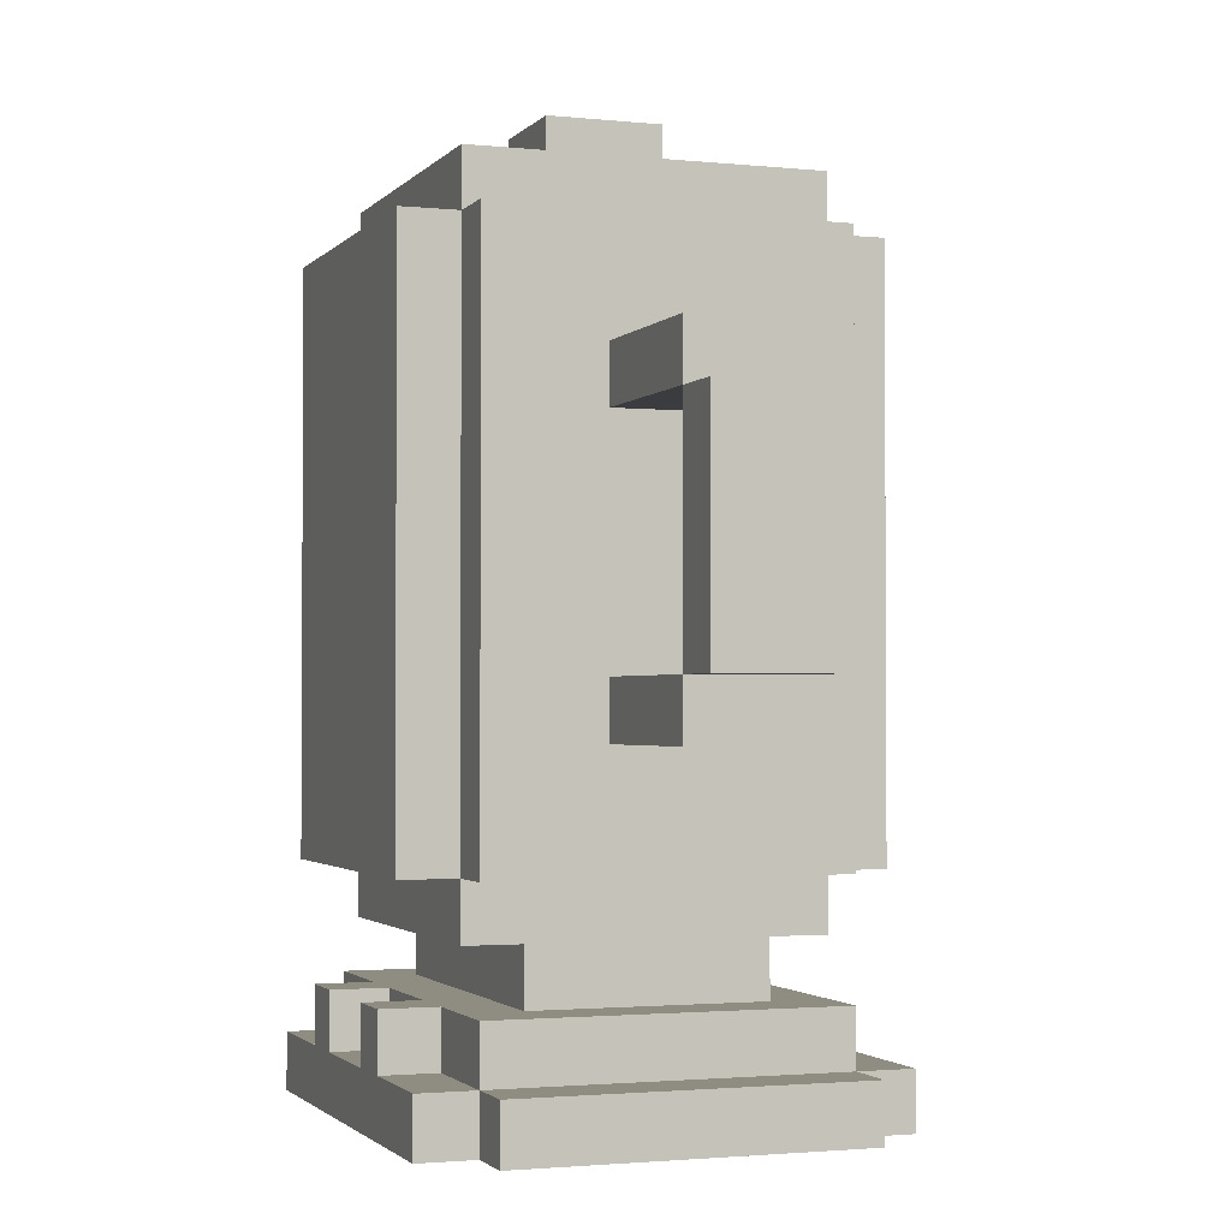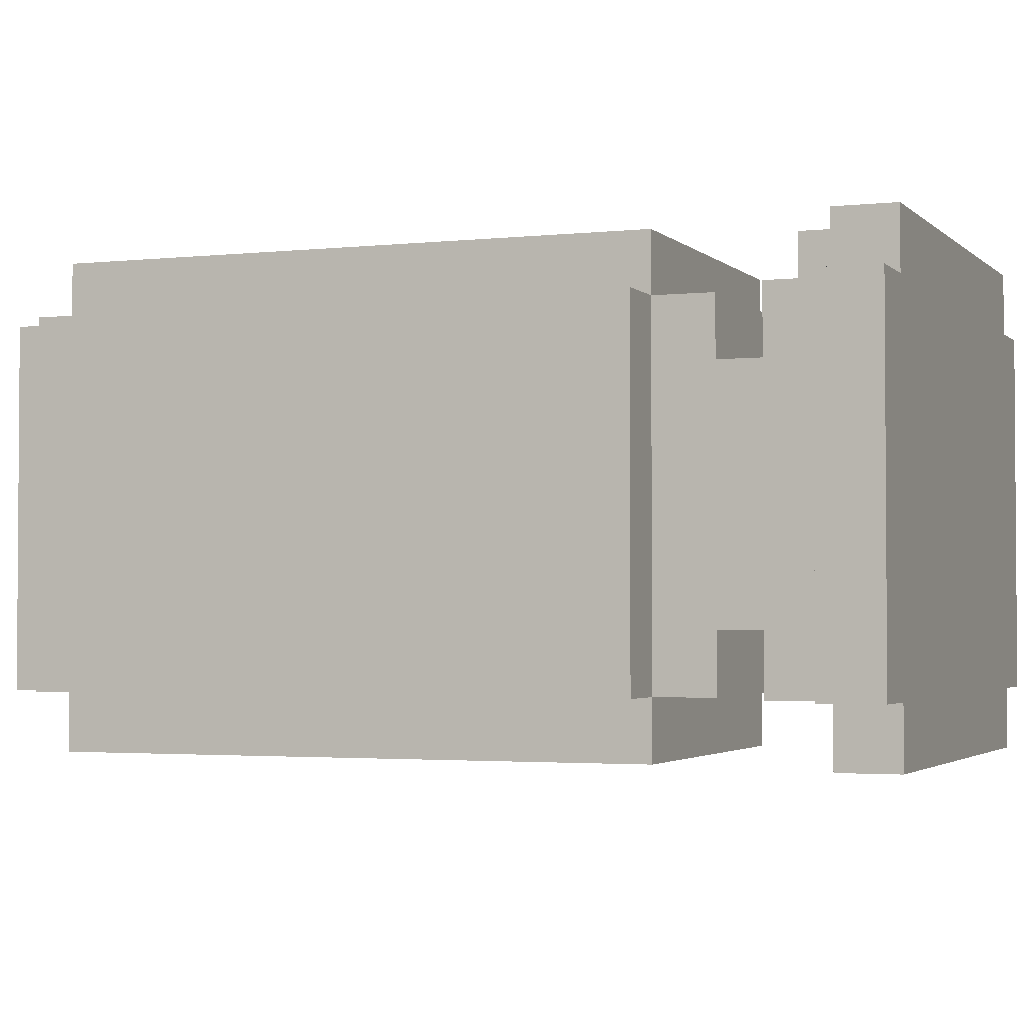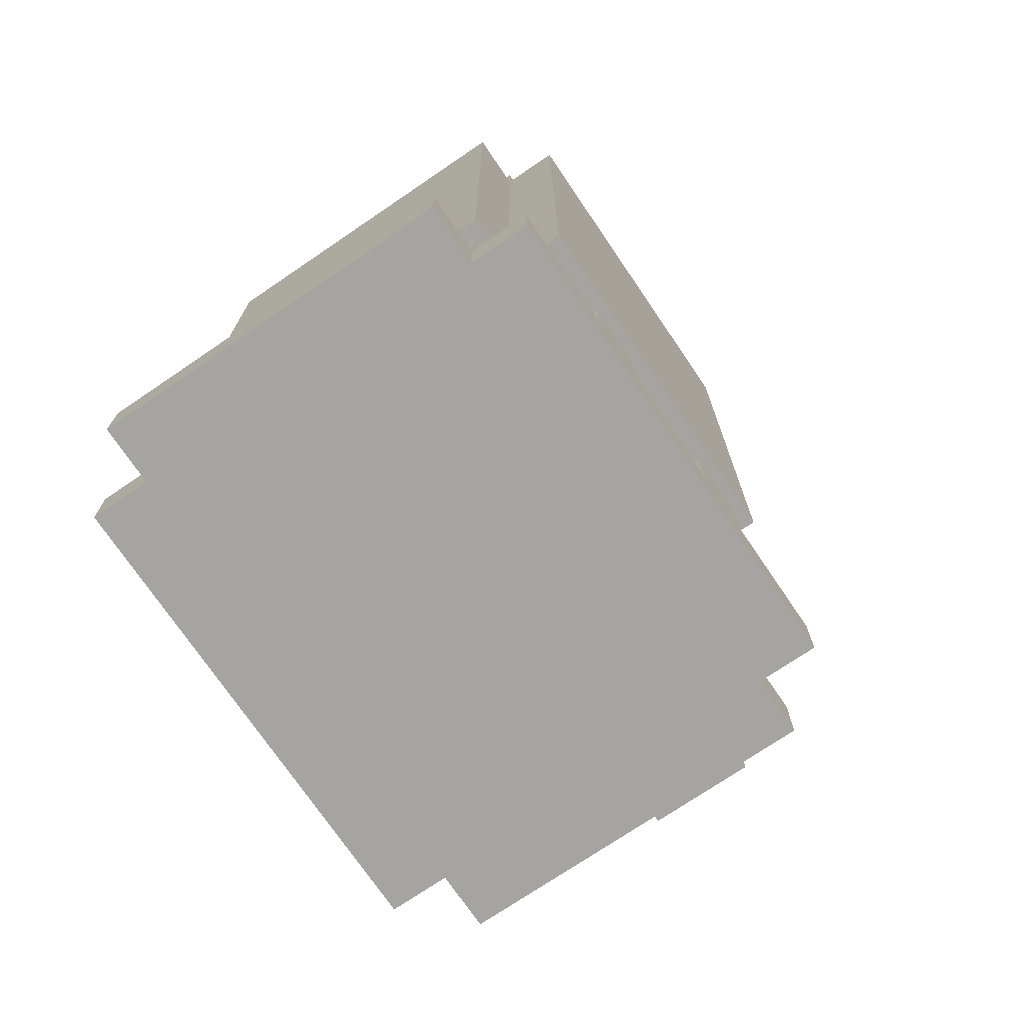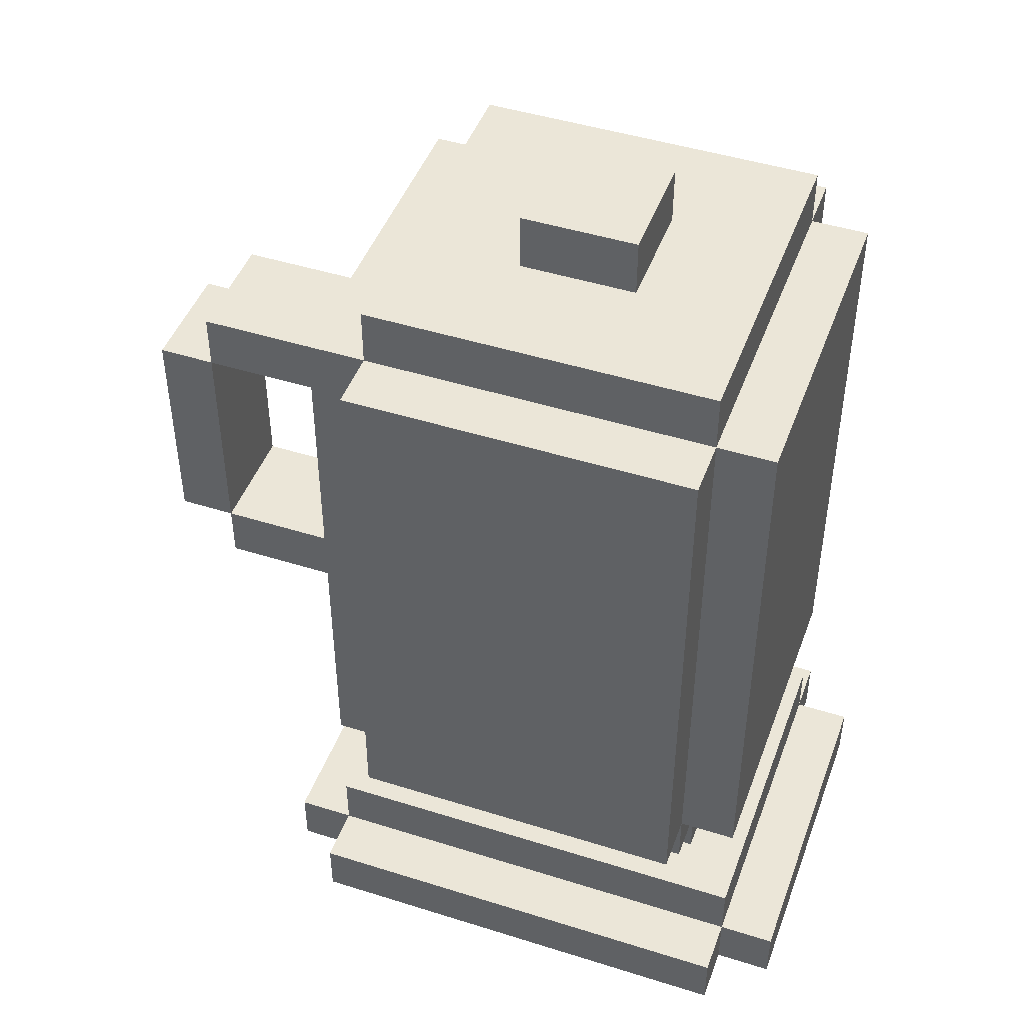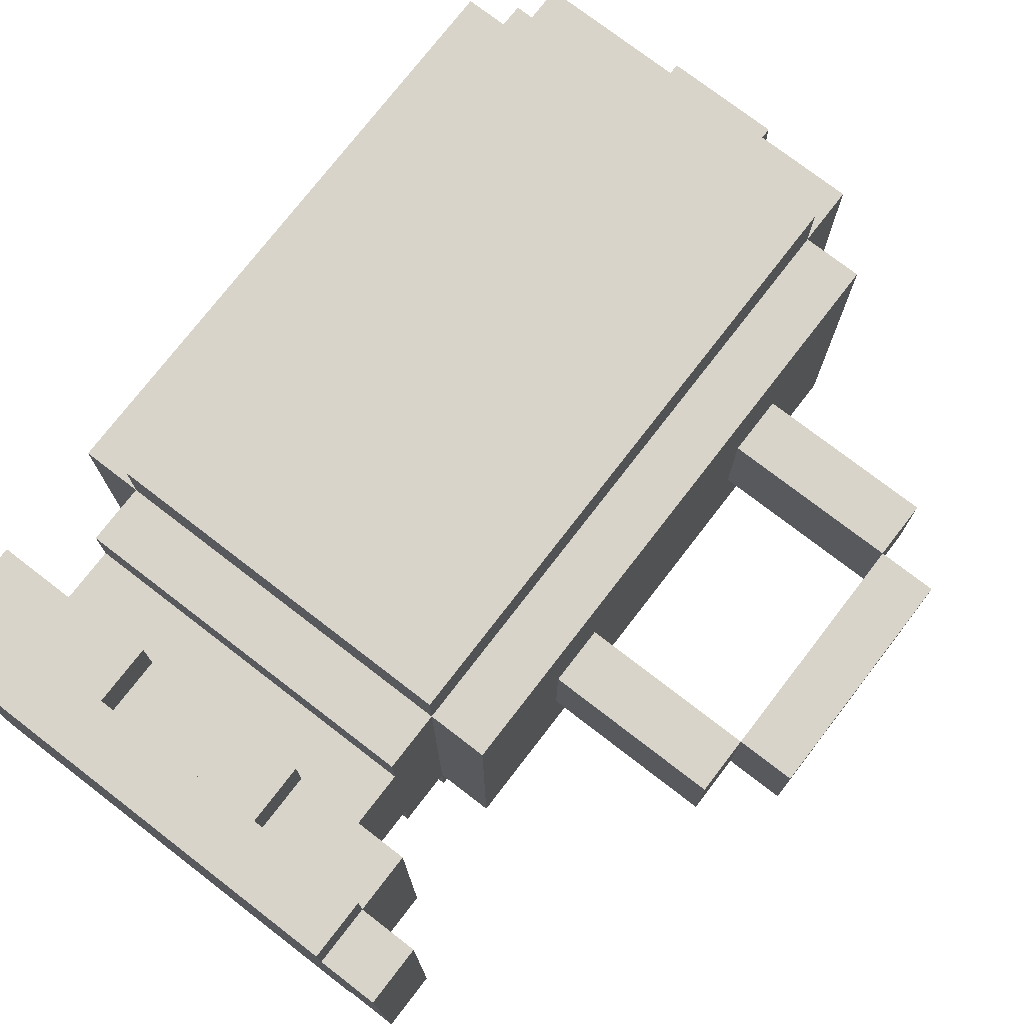
<metadata>
{"format":"obj","ext":"obj","renderer":"f3d","projection":"perspective","resolution":1024,"background":"white","views":[{"elev":-2.0,"azim":70.1,"up":"+Y"},{"elev":-2.5,"azim":-68.6,"up":"+Z"},{"elev":-73.4,"azim":-55.8,"up":"+Y"},{"elev":46.2,"azim":-160.2,"up":"+Y"},{"elev":75.3,"azim":37.6,"up":"+Z"}]}
</metadata>
<code>
o
v -0.6 0 0.5
v -0.6 0 -0.1
v -0.6 0.1 0.5
v -0.6 0.1 -0.1
v -0.5 0 0.6
v -0.5 0 0.5
v -0.5 0 -0.1
v -0.5 0 -0.2
v -0.5 0.1 0.6
v -0.5 0.1 0.5
v -0.5 0.1 -0.1
v -0.5 0.1 -0.2
v -0.5 0.2 0.5
v -0.5 0.2 -0.1
v -0.5 0.4 0.5
v -0.5 0.4 -0.1
v -0.5 1.4 0.5
v -0.5 1.4 -0.1
v -0.4 0.2 0.4
v -0.4 0.2 5.96e-08
v -0.4 0.3 0.5
v -0.4 0.3 0.4
v -0.4 0.3 5.96e-08
v -0.4 0.3 -0.1
v -0.4 0.4 0.6
v -0.4 0.4 0.5
v -0.4 0.4 -0.1
v -0.4 0.4 -0.2
v -0.4 1.4 0.6
v -0.4 1.4 0.5
v -0.4 1.4 -0.1
v -0.4 1.4 -0.2
v -0.4 1.5 0.5
v -0.4 1.5 -0.1
v -0.3 0.1 0.6
v -0.3 0.1 0.5
v -0.3 0.2 0.6
v -0.3 0.2 0.5
v -0.2 1.5 0.3
v -0.2 1.5 0.1
v -0.2 1.6 0.3
v -0.2 1.6 0.1
v -5.96e-08 0.1 0.6
v -5.96e-08 0.1 0.5
v -5.96e-08 0.2 0.6
v -5.96e-08 0.2 0.5
v 0.2 0.4 0.5
v 0.2 0.4 -0.1
v 0.2 1.4 0.5
v 0.2 1.4 -0.1
v 0.6 0.7 0.3
v 0.6 0.7 0.1
v 0.6 1.1 0.3
v 0.6 1.1 0.1
v -0.4 0.4 0.5
v -0.4 0.4 -0.1
v -0.4 1.4 0.5
v -0.4 1.4 -0.1
v -0.2 0.1 0.6
v -0.2 0.1 0.5
v -0.2 0.2 0.6
v -0.2 0.2 0.5
v -5.96e-08 1.5 0.3
v -5.96e-08 1.5 0.1
v -5.96e-08 1.6 0.3
v -5.96e-08 1.6 0.1
v 0.1 0.1 0.6
v 0.1 0.1 0.5
v 0.1 0.2 0.6
v 0.1 0.2 0.5
v 0.2 0.2 0.4
v 0.2 0.2 5.96e-08
v 0.2 0.3 0.5
v 0.2 0.3 0.4
v 0.2 0.3 5.96e-08
v 0.2 0.3 -0.1
v 0.2 0.4 0.6
v 0.2 0.4 0.5
v 0.2 0.4 -0.1
v 0.2 0.4 -0.2
v 0.2 1.4 0.6
v 0.2 1.4 0.5
v 0.2 1.4 -0.1
v 0.2 1.4 -0.2
v 0.2 1.5 0.5
v 0.2 1.5 -0.1
v 0.3 0 0.6
v 0.3 0 0.5
v 0.3 0 -0.1
v 0.3 0 -0.2
v 0.3 0.1 0.6
v 0.3 0.1 0.5
v 0.3 0.1 -0.1
v 0.3 0.1 -0.2
v 0.3 0.2 0.5
v 0.3 0.2 -0.1
v 0.3 0.4 0.5
v 0.3 0.4 -0.1
v 0.3 0.6 0.3
v 0.3 0.6 0.1
v 0.3 0.7 0.3
v 0.3 0.7 0.1
v 0.3 1.1 0.3
v 0.3 1.1 0.1
v 0.3 1.2 0.3
v 0.3 1.2 0.1
v 0.3 1.4 0.5
v 0.3 1.4 -0.1
v 0.4 0 0.5
v 0.4 0 -0.1
v 0.4 0.1 0.5
v 0.4 0.1 -0.1
v 0.6 0.6 0.3
v 0.6 0.6 0.1
v 0.6 0.7 0.3
v 0.6 0.7 0.1
v 0.6 1.1 0.3
v 0.6 1.1 0.1
v 0.6 1.2 0.3
v 0.6 1.2 0.1
v 0.7 0.7 0.3
v 0.7 0.7 0.1
v 0.7 1.1 0.3
v 0.7 1.1 0.1
v -0.5 0 0.6
v -0.5 0.1 0.6
v -0.4 0.4 0.6
v -0.4 1.4 0.6
v -0.3 0.1 0.6
v -0.3 0.2 0.6
v -0.2 0.1 0.6
v -0.2 0.2 0.6
v -5.96e-08 0.1 0.6
v -5.96e-08 0.2 0.6
v 0.1 0.1 0.6
v 0.1 0.2 0.6
v 0.2 0.4 0.6
v 0.2 1.4 0.6
v 0.3 0 0.6
v 0.3 0.1 0.6
v -0.6 0 0.5
v -0.6 0.1 0.5
v -0.5 0 0.5
v -0.5 0.1 0.5
v -0.5 0.2 0.5
v -0.5 0.4 0.5
v -0.5 1.4 0.5
v -0.4 0.3 0.5
v -0.4 0.4 0.5
v -0.4 1.4 0.5
v -0.4 1.5 0.5
v -0.3 0.1 0.5
v -0.3 0.2 0.5
v -0.2 0.1 0.5
v -0.2 0.2 0.5
v -5.96e-08 0.1 0.5
v -5.96e-08 0.2 0.5
v 0.1 0.1 0.5
v 0.1 0.2 0.5
v 0.2 0.3 0.5
v 0.2 0.4 0.5
v 0.2 1.4 0.5
v 0.2 1.5 0.5
v 0.3 0 0.5
v 0.3 0.1 0.5
v 0.3 0.2 0.5
v 0.3 0.4 0.5
v 0.3 1.4 0.5
v 0.4 0 0.5
v 0.4 0.1 0.5
v -0.4 0.2 0.4
v -0.4 0.3 0.4
v 0.2 0.2 0.4
v 0.2 0.3 0.4
v -0.2 1.5 0.3
v -0.2 1.6 0.3
v -5.96e-08 1.5 0.3
v -5.96e-08 1.6 0.3
v 0.3 0.6 0.3
v 0.3 0.7 0.3
v 0.3 1.1 0.3
v 0.3 1.2 0.3
v 0.6 0.6 0.3
v 0.6 0.7 0.3
v 0.6 1.1 0.3
v 0.6 1.2 0.3
v 0.7 0.7 0.3
v 0.7 1.1 0.3
v -0.4 0.4 -0.1
v -0.4 1.4 -0.1
v 0.2 0.4 -0.1
v 0.2 1.4 -0.1
v -0.4 0.4 0.5
v -0.4 1.4 0.5
v 0.2 0.4 0.5
v 0.2 1.4 0.5
v -0.2 1.5 0.1
v -0.2 1.6 0.1
v -5.96e-08 1.5 0.1
v -5.96e-08 1.6 0.1
v 0.3 0.6 0.1
v 0.3 0.7 0.1
v 0.3 1.1 0.1
v 0.3 1.2 0.1
v 0.6 0.6 0.1
v 0.6 0.7 0.1
v 0.6 1.1 0.1
v 0.6 1.2 0.1
v 0.7 0.7 0.1
v 0.7 1.1 0.1
v -0.4 0.2 5.96e-08
v -0.4 0.3 5.96e-08
v 0.2 0.2 5.96e-08
v 0.2 0.3 5.96e-08
v -0.6 0 -0.1
v -0.6 0.1 -0.1
v -0.5 0 -0.1
v -0.5 0.1 -0.1
v -0.5 0.2 -0.1
v -0.5 0.4 -0.1
v -0.5 1.4 -0.1
v -0.4 0.3 -0.1
v -0.4 0.4 -0.1
v -0.4 1.4 -0.1
v -0.4 1.5 -0.1
v 0.2 0.3 -0.1
v 0.2 0.4 -0.1
v 0.2 1.4 -0.1
v 0.2 1.5 -0.1
v 0.3 0 -0.1
v 0.3 0.1 -0.1
v 0.3 0.2 -0.1
v 0.3 0.4 -0.1
v 0.3 1.4 -0.1
v 0.4 0 -0.1
v 0.4 0.1 -0.1
v -0.5 0 -0.2
v -0.5 0.1 -0.2
v -0.4 0.4 -0.2
v -0.4 1.4 -0.2
v 0.2 0.4 -0.2
v 0.2 1.4 -0.2
v 0.3 0 -0.2
v 0.3 0.1 -0.2
v -0.5 0 0.6
v 0.3 0 0.6
v -0.6 0 0.5
v -0.5 0 0.5
v 0.3 0 0.5
v 0.4 0 0.5
v -0.6 0 -0.1
v -0.5 0 -0.1
v 0.3 0 -0.1
v 0.4 0 -0.1
v -0.5 0 -0.2
v 0.3 0 -0.2
v -0.4 0.3 0.5
v 0.2 0.3 0.5
v -0.4 0.3 0.4
v 0.2 0.3 0.4
v -0.4 0.3 5.96e-08
v 0.2 0.3 5.96e-08
v -0.4 0.3 -0.1
v 0.2 0.3 -0.1
v -0.4 0.4 0.6
v 0.2 0.4 0.6
v -0.5 0.4 0.5
v -0.4 0.4 0.5
v 0.2 0.4 0.5
v 0.3 0.4 0.5
v -0.5 0.4 -0.1
v -0.4 0.4 -0.1
v 0.2 0.4 -0.1
v 0.3 0.4 -0.1
v -0.4 0.4 -0.2
v 0.2 0.4 -0.2
v 0.3 0.6 0.3
v 0.6 0.6 0.3
v 0.3 0.6 0.1
v 0.6 0.6 0.1
v 0.6 0.7 0.3
v 0.7 0.7 0.3
v 0.6 0.7 0.1
v 0.7 0.7 0.1
v 0.3 1.1 0.3
v 0.6 1.1 0.3
v 0.3 1.1 0.1
v 0.6 1.1 0.1
v -0.4 1.4 0.5
v 0.2 1.4 0.5
v -0.4 1.4 -0.1
v 0.2 1.4 -0.1
v -0.5 0.1 0.6
v -0.3 0.1 0.6
v -0.2 0.1 0.6
v -5.96e-08 0.1 0.6
v 0.1 0.1 0.6
v 0.3 0.1 0.6
v -0.6 0.1 0.5
v -0.5 0.1 0.5
v -0.3 0.1 0.5
v -0.2 0.1 0.5
v -5.96e-08 0.1 0.5
v 0.1 0.1 0.5
v 0.3 0.1 0.5
v 0.4 0.1 0.5
v -0.6 0.1 -0.1
v -0.5 0.1 -0.1
v 0.3 0.1 -0.1
v 0.4 0.1 -0.1
v -0.5 0.1 -0.2
v 0.3 0.1 -0.2
v -0.3 0.2 0.6
v -0.2 0.2 0.6
v -5.96e-08 0.2 0.6
v 0.1 0.2 0.6
v -0.5 0.2 0.5
v -0.3 0.2 0.5
v -0.2 0.2 0.5
v -5.96e-08 0.2 0.5
v 0.1 0.2 0.5
v 0.3 0.2 0.5
v -0.4 0.2 0.4
v 0.2 0.2 0.4
v -0.4 0.2 5.96e-08
v 0.2 0.2 5.96e-08
v -0.5 0.2 -0.1
v 0.3 0.2 -0.1
v -0.4 0.4 0.5
v 0.2 0.4 0.5
v -0.4 0.4 -0.1
v 0.2 0.4 -0.1
v 0.3 0.7 0.3
v 0.6 0.7 0.3
v 0.3 0.7 0.1
v 0.6 0.7 0.1
v 0.6 1.1 0.3
v 0.7 1.1 0.3
v 0.6 1.1 0.1
v 0.7 1.1 0.1
v 0.3 1.2 0.3
v 0.6 1.2 0.3
v 0.3 1.2 0.1
v 0.6 1.2 0.1
v -0.4 1.4 0.6
v 0.2 1.4 0.6
v -0.5 1.4 0.5
v -0.4 1.4 0.5
v 0.2 1.4 0.5
v 0.3 1.4 0.5
v -0.5 1.4 -0.1
v -0.4 1.4 -0.1
v 0.2 1.4 -0.1
v 0.3 1.4 -0.1
v -0.4 1.4 -0.2
v 0.2 1.4 -0.2
v -0.4 1.5 0.5
v 0.2 1.5 0.5
v -0.2 1.5 0.3
v -5.96e-08 1.5 0.3
v -0.2 1.5 0.1
v -5.96e-08 1.5 0.1
v -0.4 1.5 -0.1
v 0.2 1.5 -0.1
v -0.2 1.6 0.3
v -5.96e-08 1.6 0.3
v -0.2 1.6 0.1
v -5.96e-08 1.6 0.1
f 3 2 1
f 4 2 3
f 9 6 5
f 10 6 9
f 11 8 7
f 12 8 11
f 13 11 10
f 14 11 13
f 17 16 15
f 18 16 17
f 22 20 19
f 23 20 22
f 26 22 21
f 26 24 23
f 26 23 22
f 27 24 26
f 29 26 25
f 30 26 29
f 31 28 27
f 32 28 31
f 33 31 30
f 34 31 33
f 37 36 35
f 38 36 37
f 41 40 39
f 42 40 41
f 45 44 43
f 46 44 45
f 49 48 47
f 50 48 49
f 53 52 51
f 54 52 53
f 55 56 57
f 57 56 58
f 59 60 61
f 61 60 62
f 63 64 65
f 65 64 66
f 67 68 69
f 69 68 70
f 71 72 74
f 74 72 75
f 73 74 78
f 75 76 78
f 74 75 78
f 78 76 79
f 77 78 81
f 81 78 82
f 79 80 83
f 83 80 84
f 82 83 85
f 85 83 86
f 87 88 91
f 91 88 92
f 89 90 93
f 93 90 94
f 92 93 95
f 95 93 96
f 97 98 99
f 99 98 100
f 97 99 101
f 100 98 102
f 97 101 103
f 101 102 103
f 102 98 104
f 103 102 104
f 97 103 105
f 104 98 106
f 97 105 107
f 105 106 107
f 106 98 108
f 107 106 108
f 109 110 111
f 111 110 112
f 113 114 115
f 115 114 116
f 117 118 119
f 119 118 120
f 121 122 123
f 123 122 124
f 129 126 125
f 131 129 125
f 131 130 129
f 132 130 131
f 133 131 125
f 135 133 125
f 135 134 133
f 136 134 135
f 137 128 127
f 138 128 137
f 139 135 125
f 140 135 139
f 143 142 141
f 144 142 143
f 149 147 146
f 150 147 149
f 152 145 144
f 153 145 152
f 156 155 154
f 157 155 156
f 160 149 148
f 161 149 160
f 162 151 150
f 163 151 162
f 165 159 158
f 166 159 165
f 167 162 161
f 168 162 167
f 169 165 164
f 170 165 169
f 173 172 171
f 174 172 173
f 177 176 175
f 178 176 177
f 183 180 179
f 184 180 183
f 185 182 181
f 186 182 185
f 187 185 184
f 188 185 187
f 191 190 189
f 192 190 191
f 193 194 195
f 195 194 196
f 197 198 199
f 199 198 200
f 201 202 205
f 205 202 206
f 203 204 207
f 207 204 208
f 206 207 209
f 209 207 210
f 211 212 213
f 213 212 214
f 215 216 217
f 217 216 218
f 220 221 223
f 223 221 224
f 222 223 226
f 226 223 227
f 224 225 228
f 228 225 229
f 218 219 231
f 231 219 232
f 227 228 233
f 233 228 234
f 230 231 235
f 235 231 236
f 239 240 241
f 241 240 242
f 237 238 243
f 243 238 244
f 248 246 245
f 249 246 248
f 251 248 247
f 251 250 249
f 251 249 248
f 252 250 251
f 253 250 252
f 254 250 253
f 255 253 252
f 256 253 255
f 259 258 257
f 260 258 259
f 263 262 261
f 264 262 263
f 268 266 265
f 269 266 268
f 271 268 267
f 272 268 271
f 273 270 269
f 274 270 273
f 275 273 272
f 276 273 275
f 279 278 277
f 280 278 279
f 283 282 281
f 284 282 283
f 287 286 285
f 288 286 287
f 291 290 289
f 292 290 291
f 293 294 300
f 300 294 301
f 295 296 302
f 302 296 303
f 297 298 304
f 304 298 305
f 299 300 307
f 307 300 308
f 305 306 309
f 309 306 310
f 308 309 311
f 311 309 312
f 313 314 318
f 318 314 319
f 315 316 320
f 320 316 321
f 318 319 323
f 321 322 323
f 320 321 323
f 319 320 323
f 317 318 323
f 323 322 324
f 317 323 325
f 324 322 326
f 317 325 327
f 325 326 327
f 326 322 328
f 327 326 328
f 329 330 331
f 331 330 332
f 333 334 335
f 335 334 336
f 337 338 339
f 339 338 340
f 341 342 343
f 343 342 344
f 345 346 348
f 348 346 349
f 347 348 351
f 351 348 352
f 349 350 353
f 353 350 354
f 352 353 355
f 355 353 356
f 357 358 359
f 359 358 360
f 357 359 361
f 360 358 362
f 357 361 363
f 361 362 363
f 362 358 364
f 363 362 364
f 365 366 367
f 367 366 368

</code>
